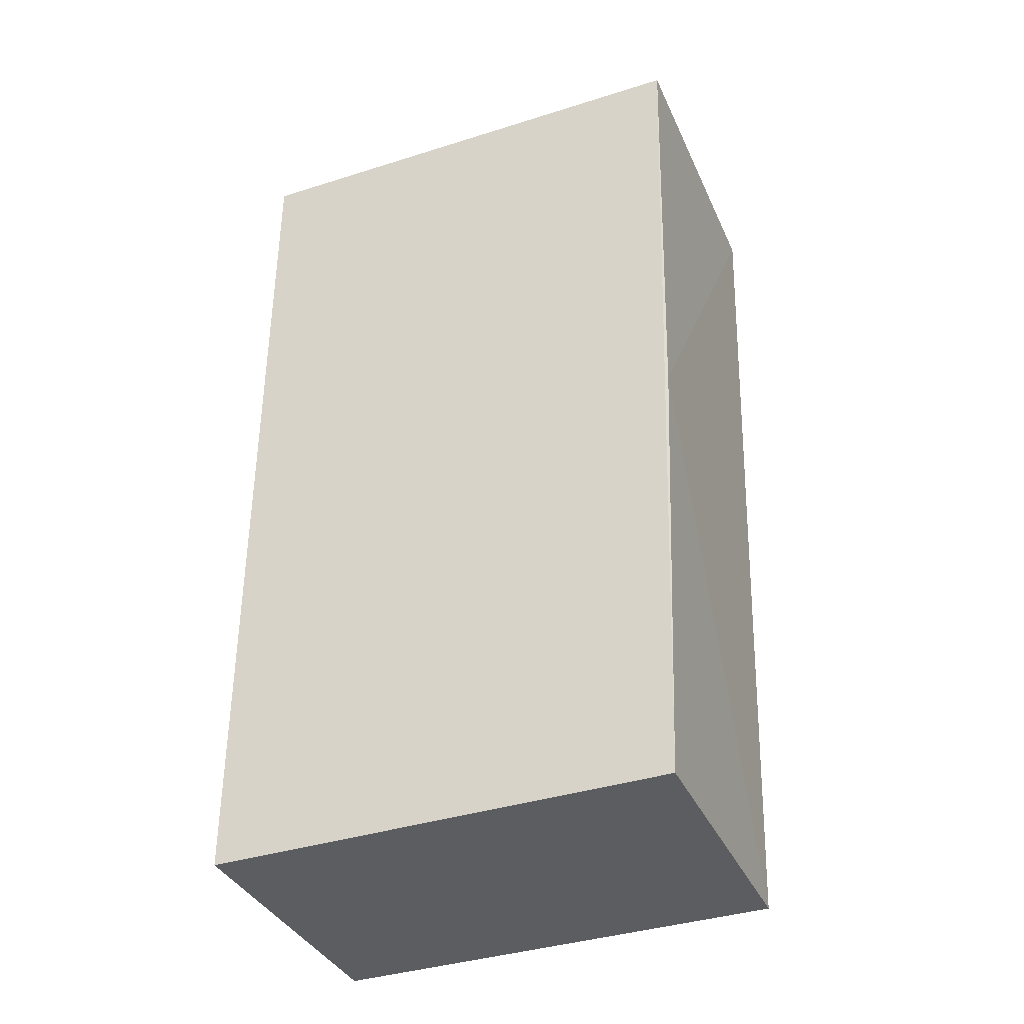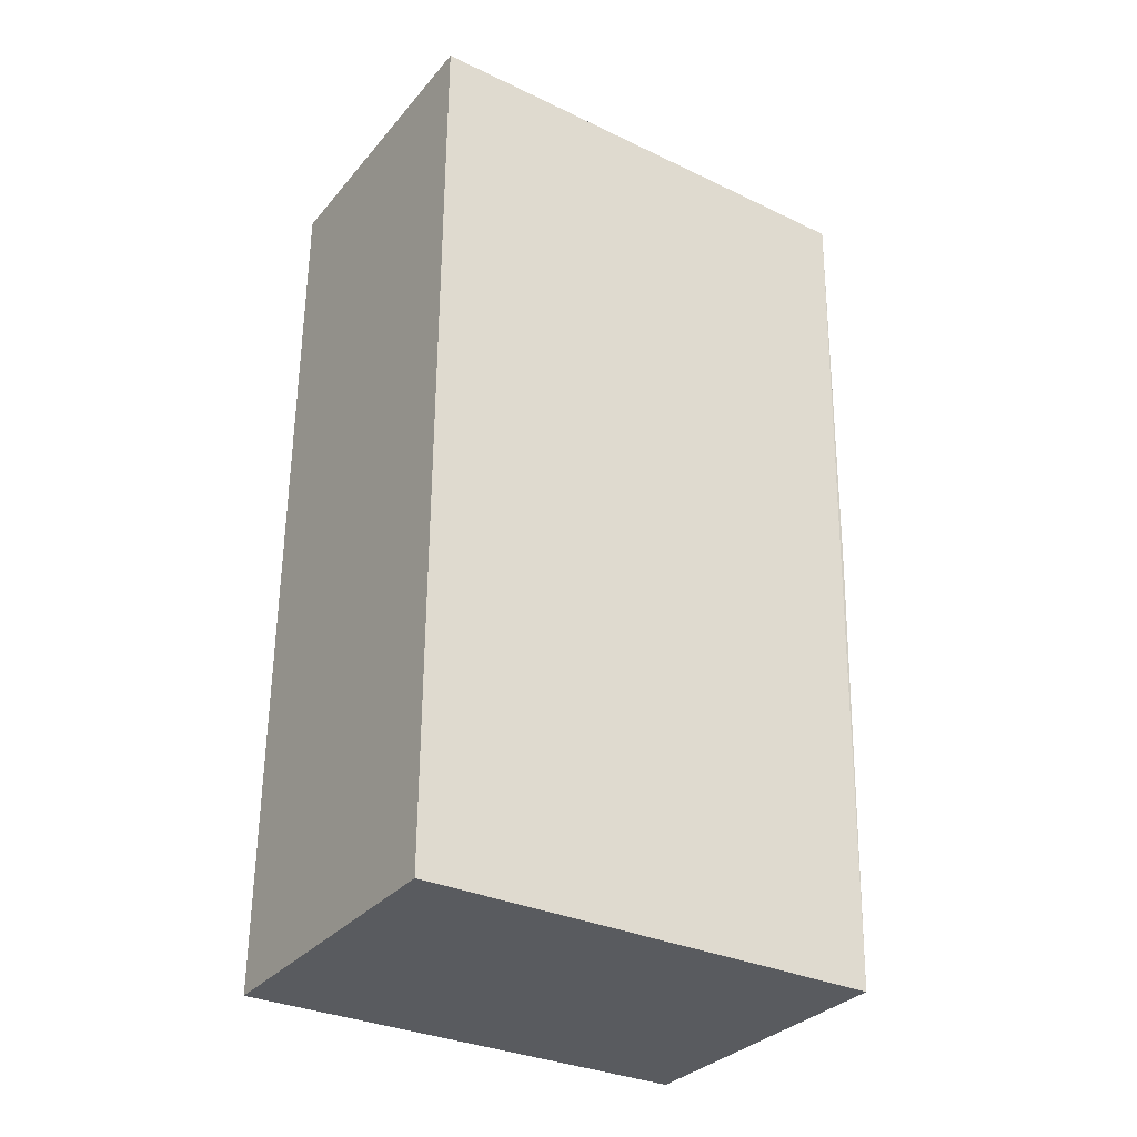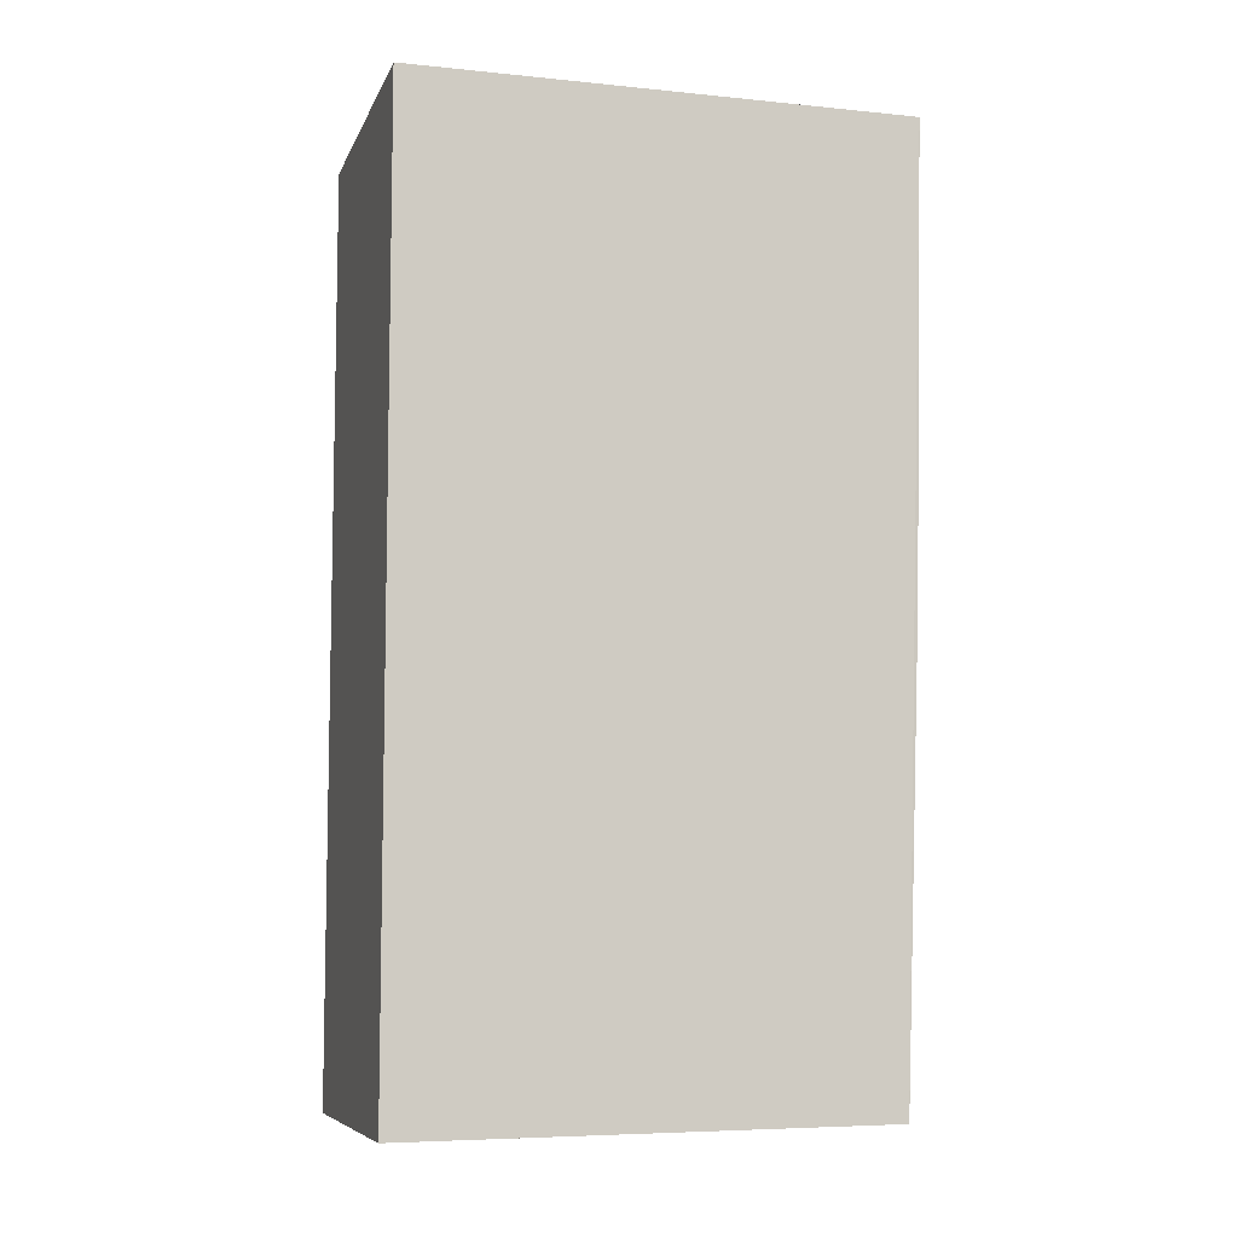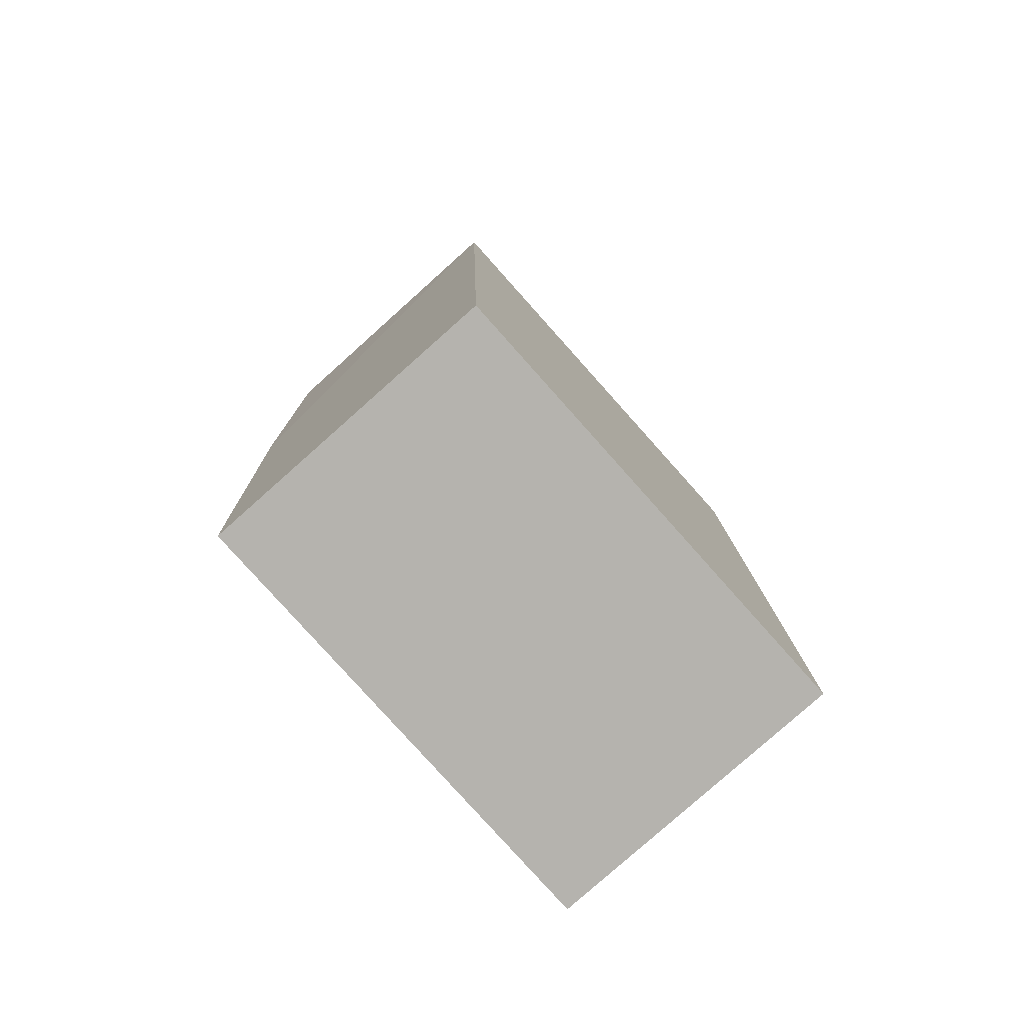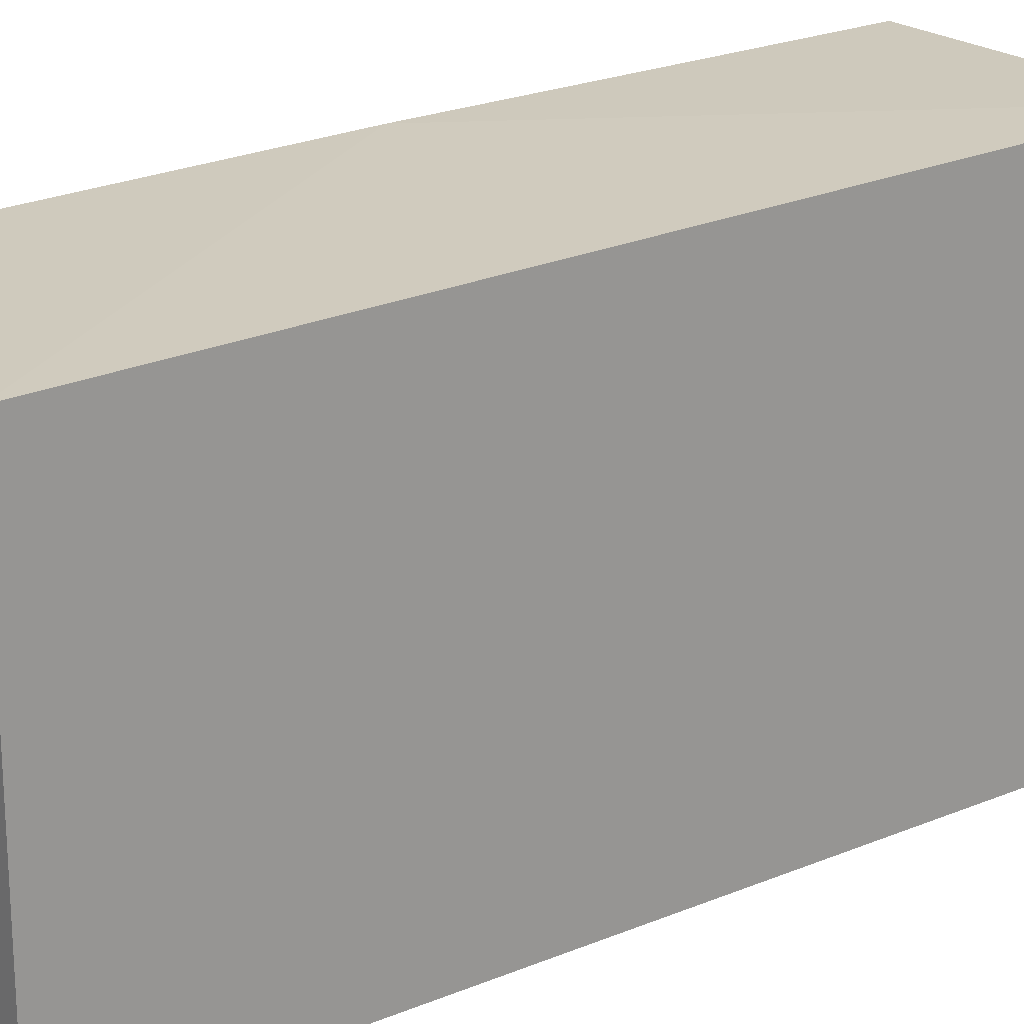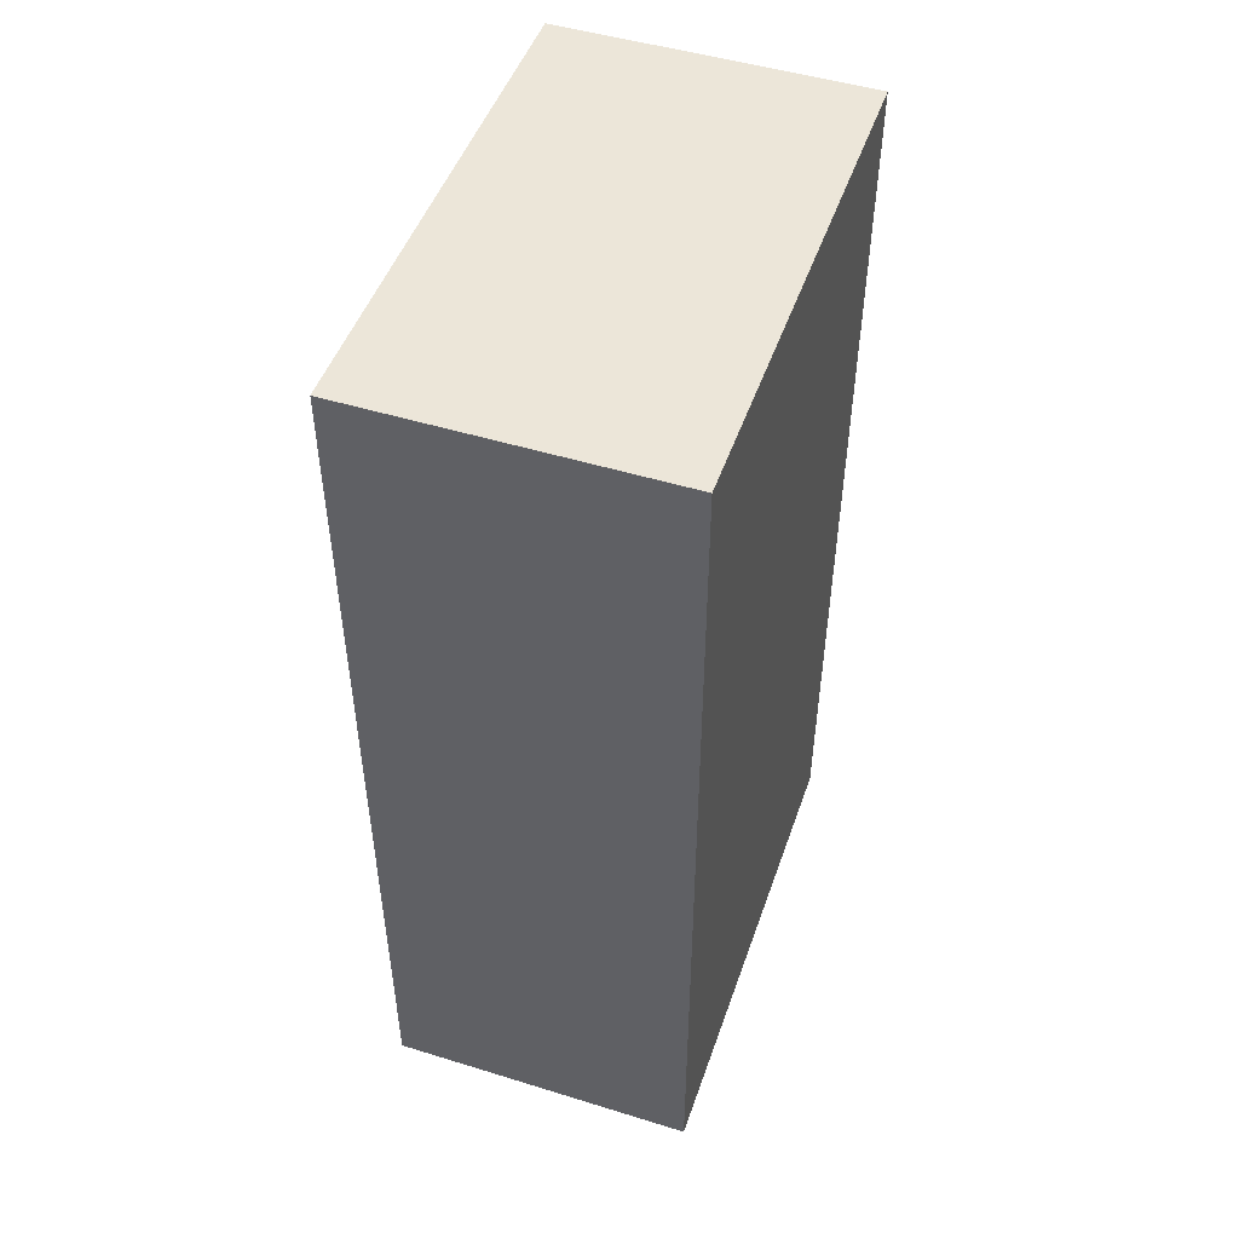
<metadata>
{"format":"obj","ext":"obj","renderer":"f3d","projection":"perspective","resolution":1024,"background":"white","views":[{"elev":-36.6,"azim":-67.8,"up":"+Y"},{"elev":-32.6,"azim":-123.5,"up":"+Y"},{"elev":-7.7,"azim":-105.9,"up":"+Y"},{"elev":-79.7,"azim":41.8,"up":"+Y"},{"elev":22.0,"azim":54.8,"up":"+Z"},{"elev":48.9,"azim":-161.1,"up":"+Y"}]}
</metadata>
<code>
v -0.01276 0.0112 0.1203
v -0.01275 -0.01059 0.1196
v -0.01274 0.0112 0.1085
v -0.02004 0.0112 0.1085
v -0.02002 0.0002977 0.12
v -0.02004 -0.01069 0.1085
v -0.02002 0.01121 0.1203
v -0.01274 -0.01069 0.1085
v -0.02005 -0.01059 0.1196
f 1 2 3
f 5 2 1
f 6 4 3
f 7 1 3
f 7 3 4
f 7 5 1
f 8 6 3
f 8 3 2
f 9 2 5
f 9 5 7
f 9 7 4
f 9 4 6
f 9 8 2
f 9 6 8

</code>
